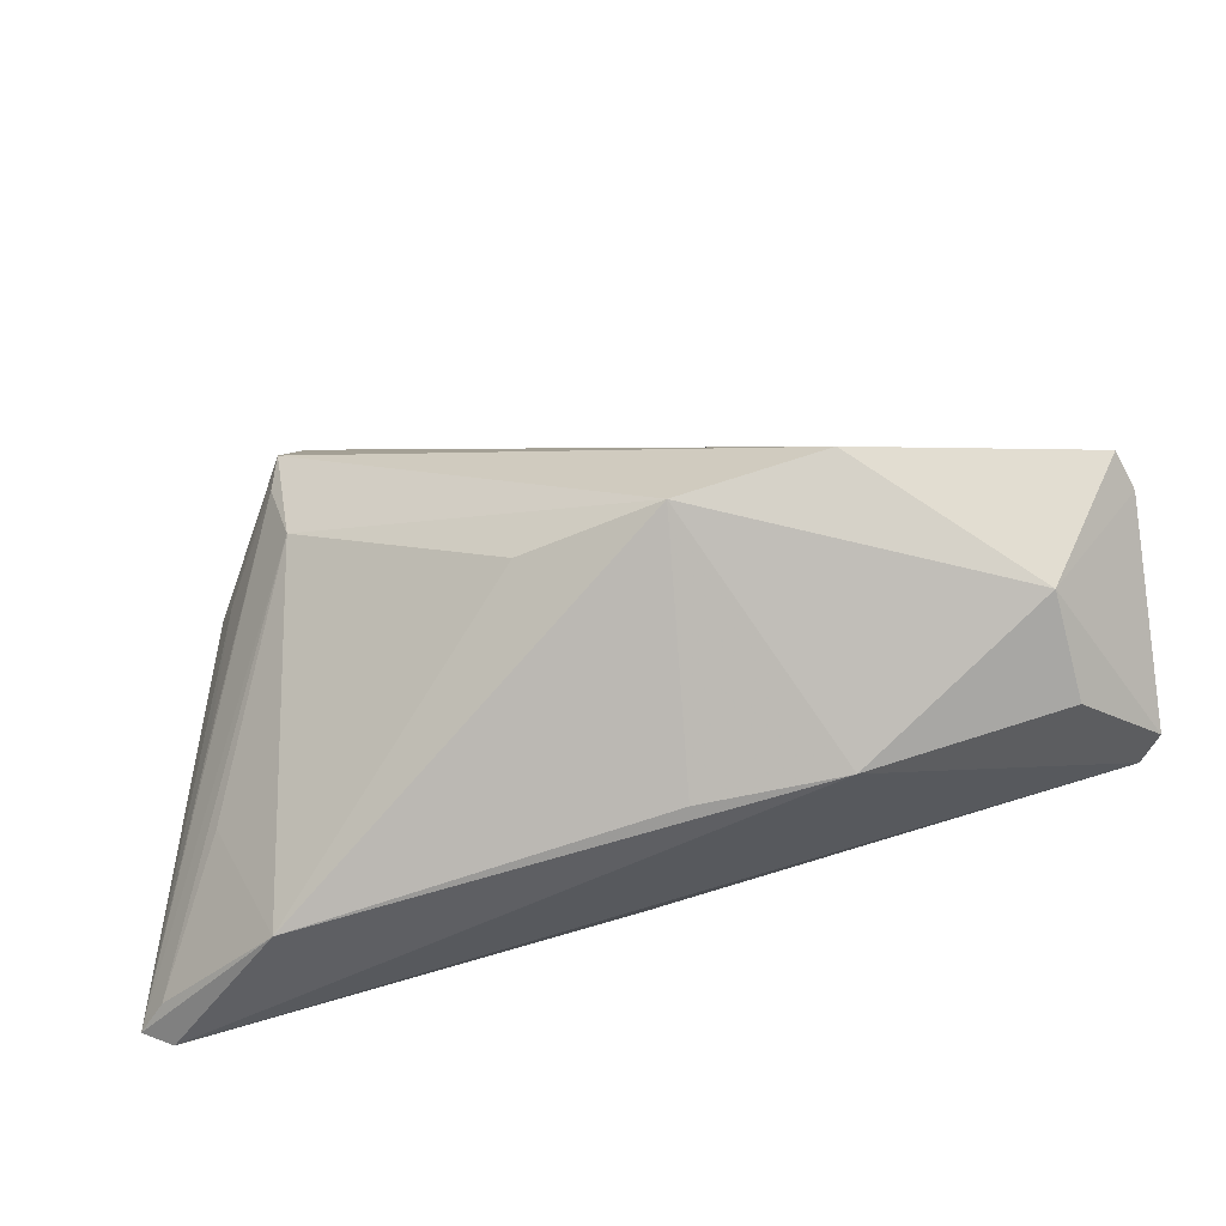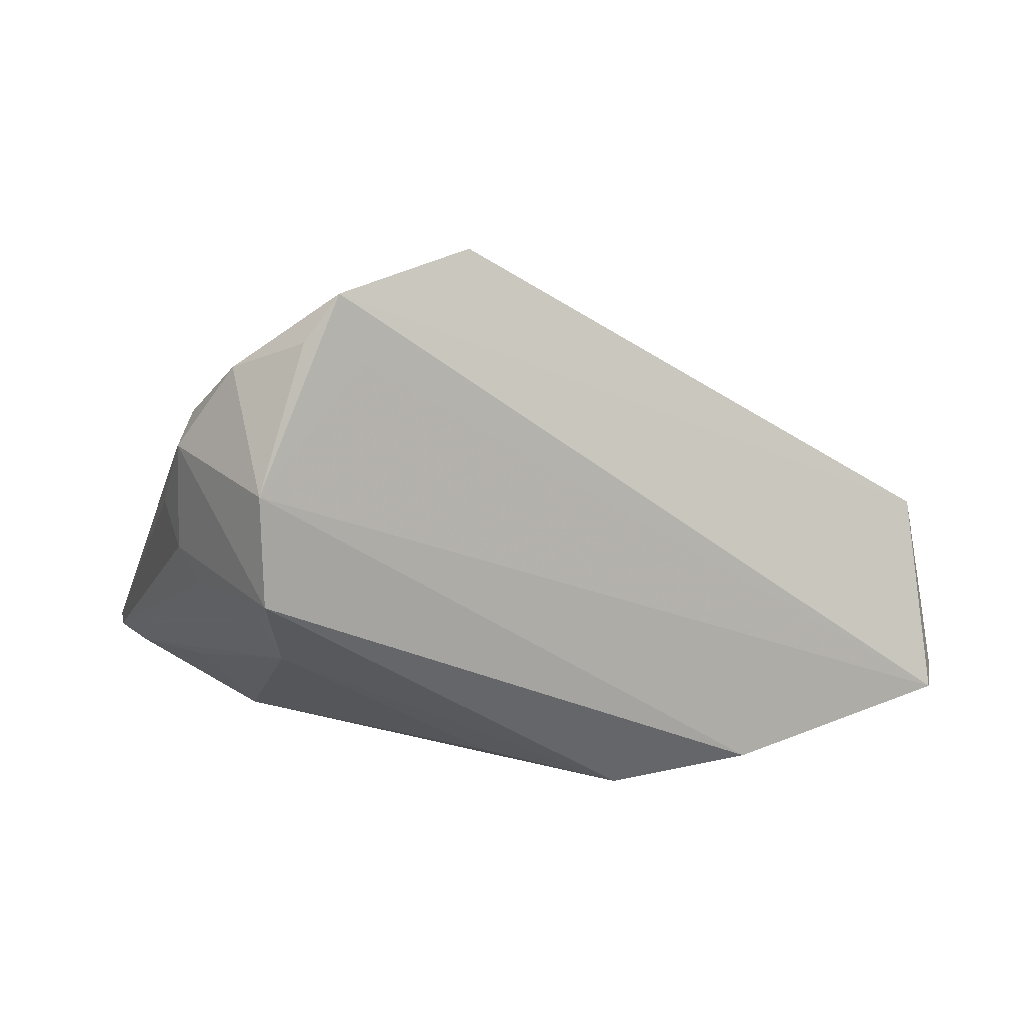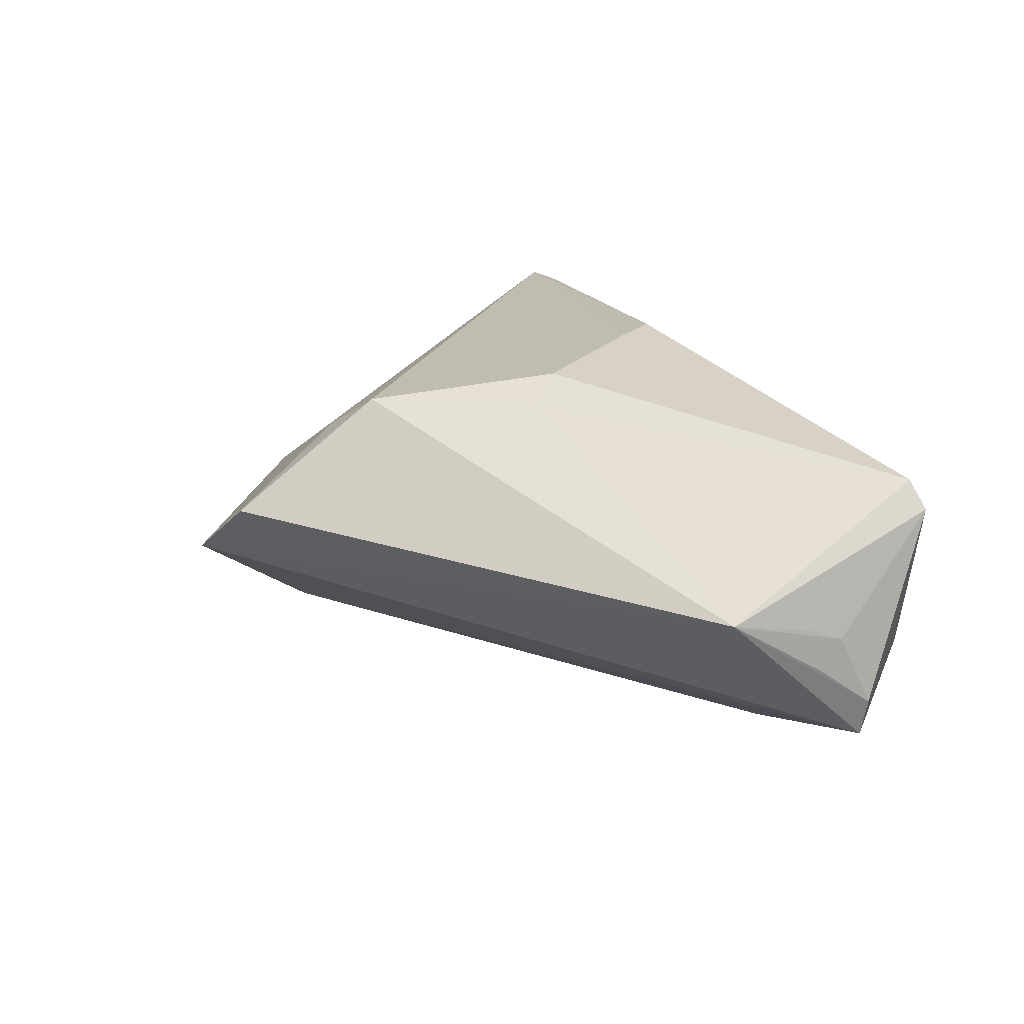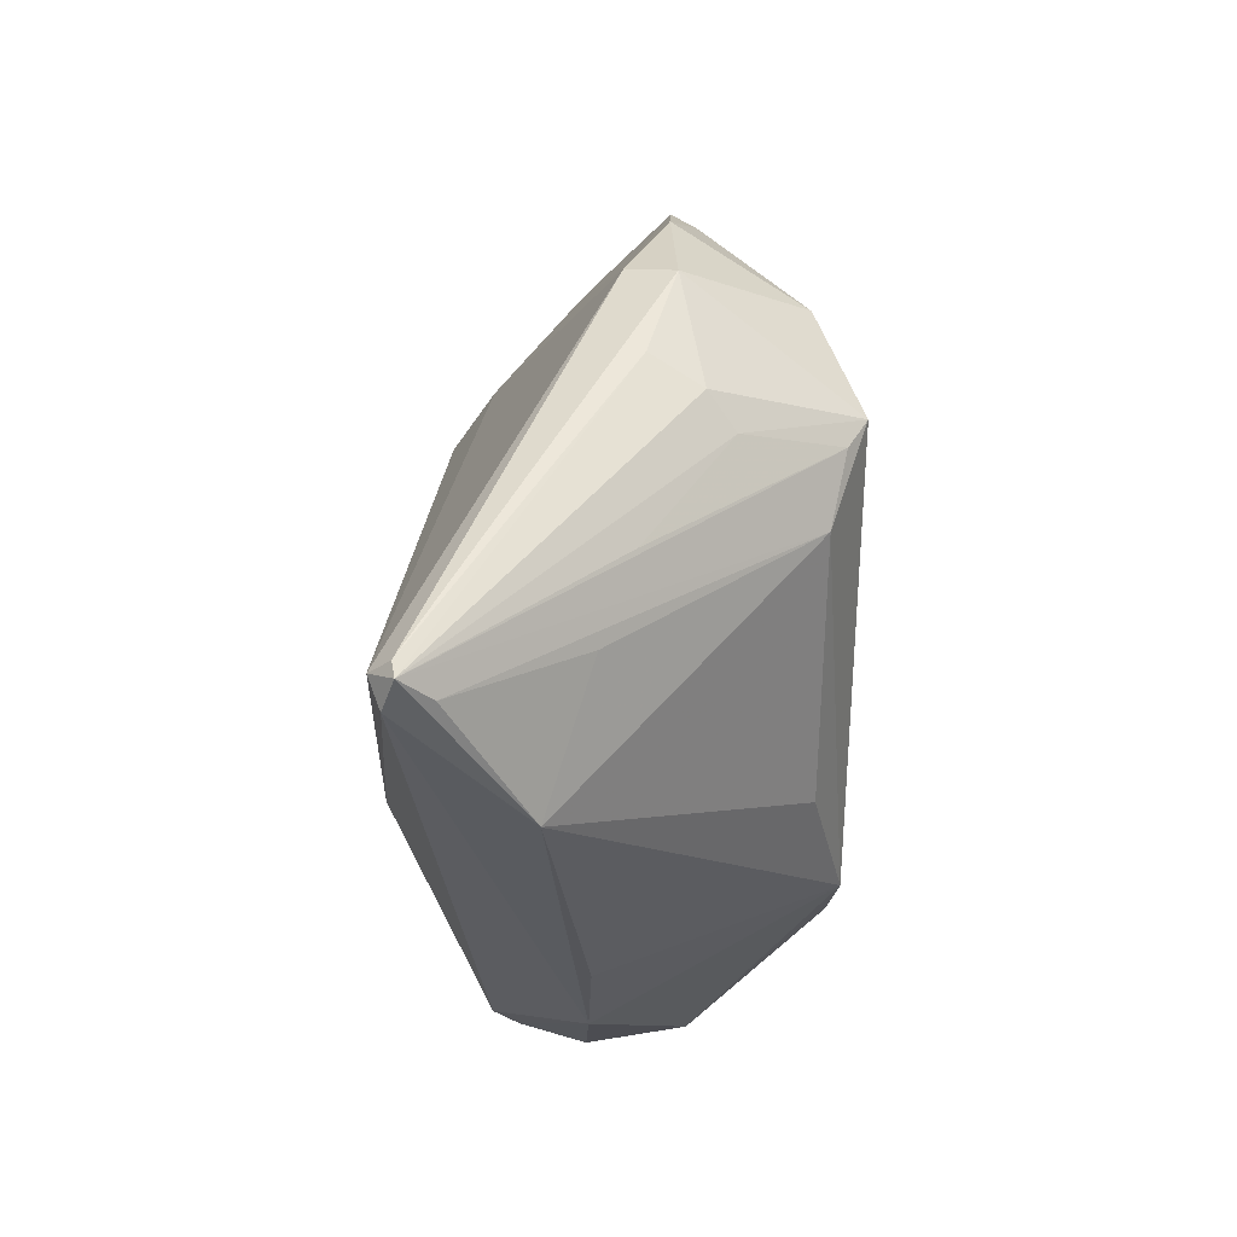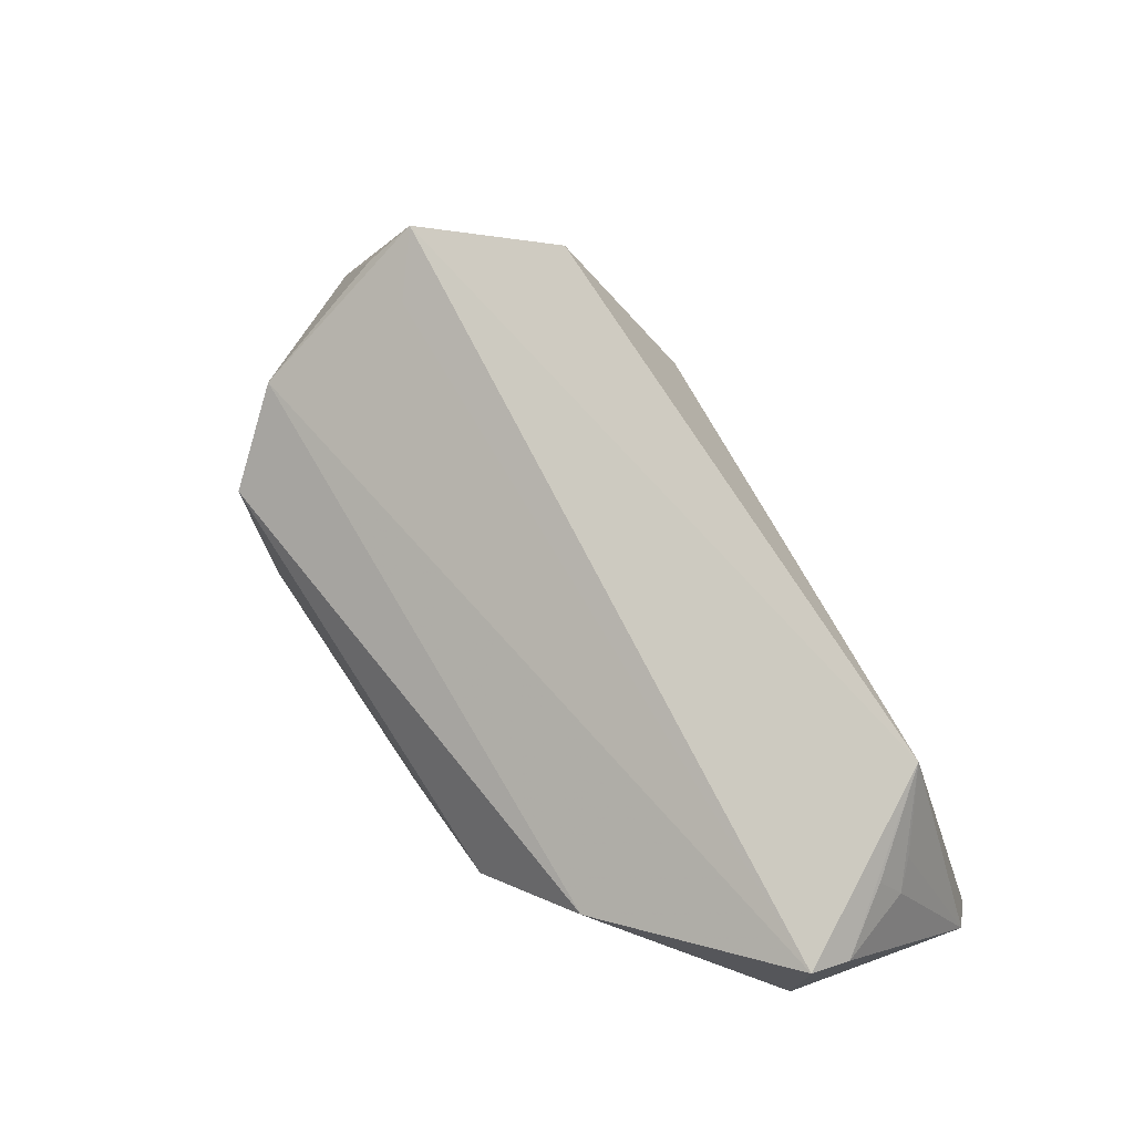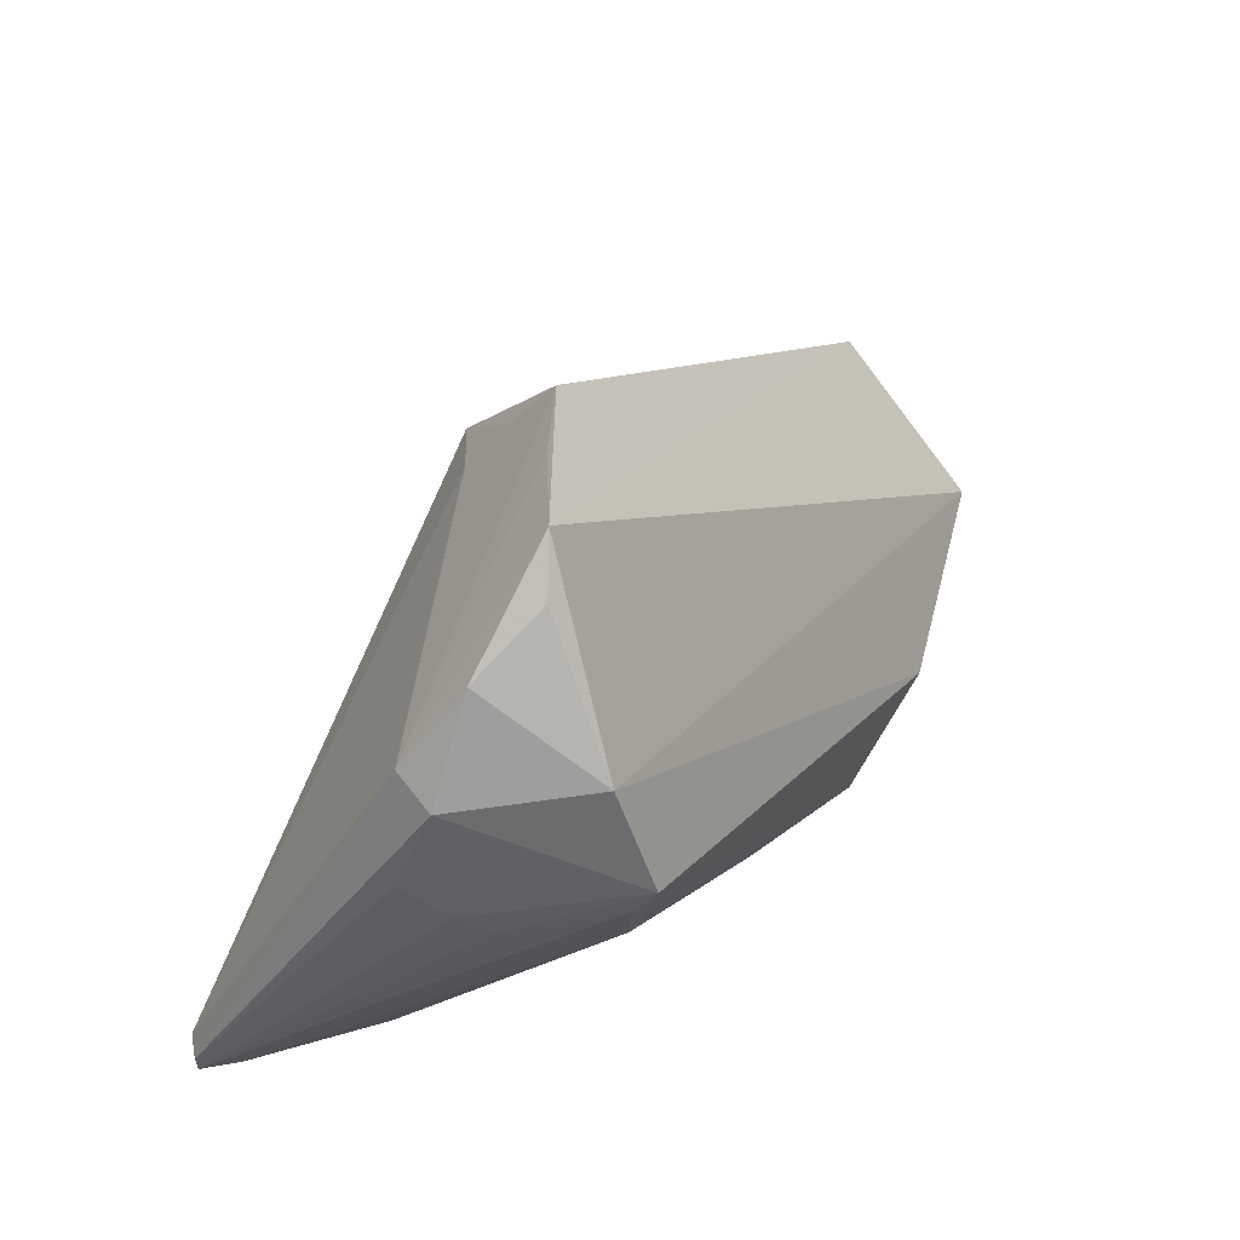
<metadata>
{"format":"obj","ext":"obj","renderer":"f3d","projection":"perspective","resolution":1024,"background":"white","views":[{"elev":-62.3,"azim":-166.1,"up":"+Y"},{"elev":38.6,"azim":175.1,"up":"+Y"},{"elev":17.7,"azim":-116.8,"up":"+Z"},{"elev":-25.8,"azim":89.1,"up":"+Y"},{"elev":28.5,"azim":-133.1,"up":"+Y"},{"elev":50.5,"azim":122.0,"up":"+Y"}]}
</metadata>
<code>
v -0.04449 -0.03138 -0.008578
v 0.03103 0.006555 -0.02369
v 0.01212 0.0366 0.0004419
v 0.05095 -0.03344 0.02045
v -0.05318 -0.02008 -0.01576
v -0.0496 -0.02805 0.01415
v 0.02476 0.0328 -0.007794
v 0.007476 0.02319 0.01346
v -0.05205 -0.02883 0.01101
v -0.001059 -0.01615 0.02321
v 0.04205 -0.02341 0.002426
v 0.05192 -0.03031 0.0217
v 0.05093 -0.03233 0.01591
v -0.05356 -0.01332 -0.006123
v 0.03337 0.02777 -0.004612
v 0.03953 -1.321e-05 -0.01046
v 0.05435 -0.03188 0.01916
v -0.0532 -0.0127 -0.001236
v -0.01352 0.00314 0.01863
v 0.03586 -0.03764 0.007333
v -0.04477 -0.03329 0.003069
v -0.05371 -0.01631 -0.002682
v 0.0436 0.006291 -0.001877
v 0.03904 0.0183 0.0001459
v 0.02037 0.03764 -0.005213
v 0.04344 -0.01404 -0.001054
v 0.01787 0.03008 -0.008695
v 0.02986 -0.00512 -0.01972
v -0.006793 -0.03744 0.002665
v 0.00507 -0.02289 -0.01978
v 0.001822 -0.02179 0.02369
v 0.005628 0.02978 0.009349
v 0.03081 0.01904 -0.01861
v 0.04082 0.01706 -0.005058
v -0.05435 -0.02022 -0.01117
v 0.05424 -0.03017 0.01947
v -0.05206 -0.002316 0.0006284
v 0.004764 0.03714 0.004117
v -0.01082 -0.000437 0.02173
v 0.03203 0.002837 -0.02148
v 0.0007778 0.02001 0.01805
v -0.0275 -0.02268 -0.02369
v -0.01107 -0.02591 -0.02369
v 0.04195 0.003332 -0.007469
v -0.02287 -0.03764 0.00287
f 43 2 28
f 37 41 38
f 43 45 1
f 25 37 38
f 5 37 25
f 38 8 24
f 15 25 24
f 36 34 24
f 24 34 15
f 32 8 38
f 38 41 32
f 32 41 8
f 39 31 10
f 43 28 30
f 40 28 2
f 40 17 28
f 35 37 5
f 35 1 9
f 5 1 35
f 6 37 9
f 6 31 39
f 6 4 31
f 9 45 6
f 45 4 6
f 39 41 19
f 41 37 19
f 19 6 39
f 37 6 19
f 43 1 42
f 42 1 5
f 42 2 43
f 21 45 9
f 9 1 21
f 21 1 45
f 7 25 15
f 36 17 23
f 23 34 36
f 3 25 38
f 38 24 3
f 3 24 25
f 29 45 43
f 17 4 20
f 43 30 20
f 20 29 43
f 20 30 28
f 20 4 45
f 45 29 20
f 12 10 31
f 31 4 12
f 12 41 39
f 39 10 12
f 8 41 12
f 12 17 36
f 12 4 17
f 36 24 12
f 12 24 8
f 17 40 26
f 22 35 9
f 33 42 5
f 25 7 33
f 2 42 33
f 33 7 15
f 33 34 2
f 15 34 33
f 16 40 2
f 16 26 40
f 17 26 16
f 28 17 13
f 17 20 13
f 9 37 18
f 18 22 9
f 37 22 18
f 37 35 14
f 14 22 37
f 35 22 14
f 5 25 27
f 27 33 5
f 25 33 27
f 44 23 17
f 17 16 44
f 34 23 44
f 2 34 44
f 44 16 2
f 11 20 28
f 28 13 11
f 11 13 20

</code>
